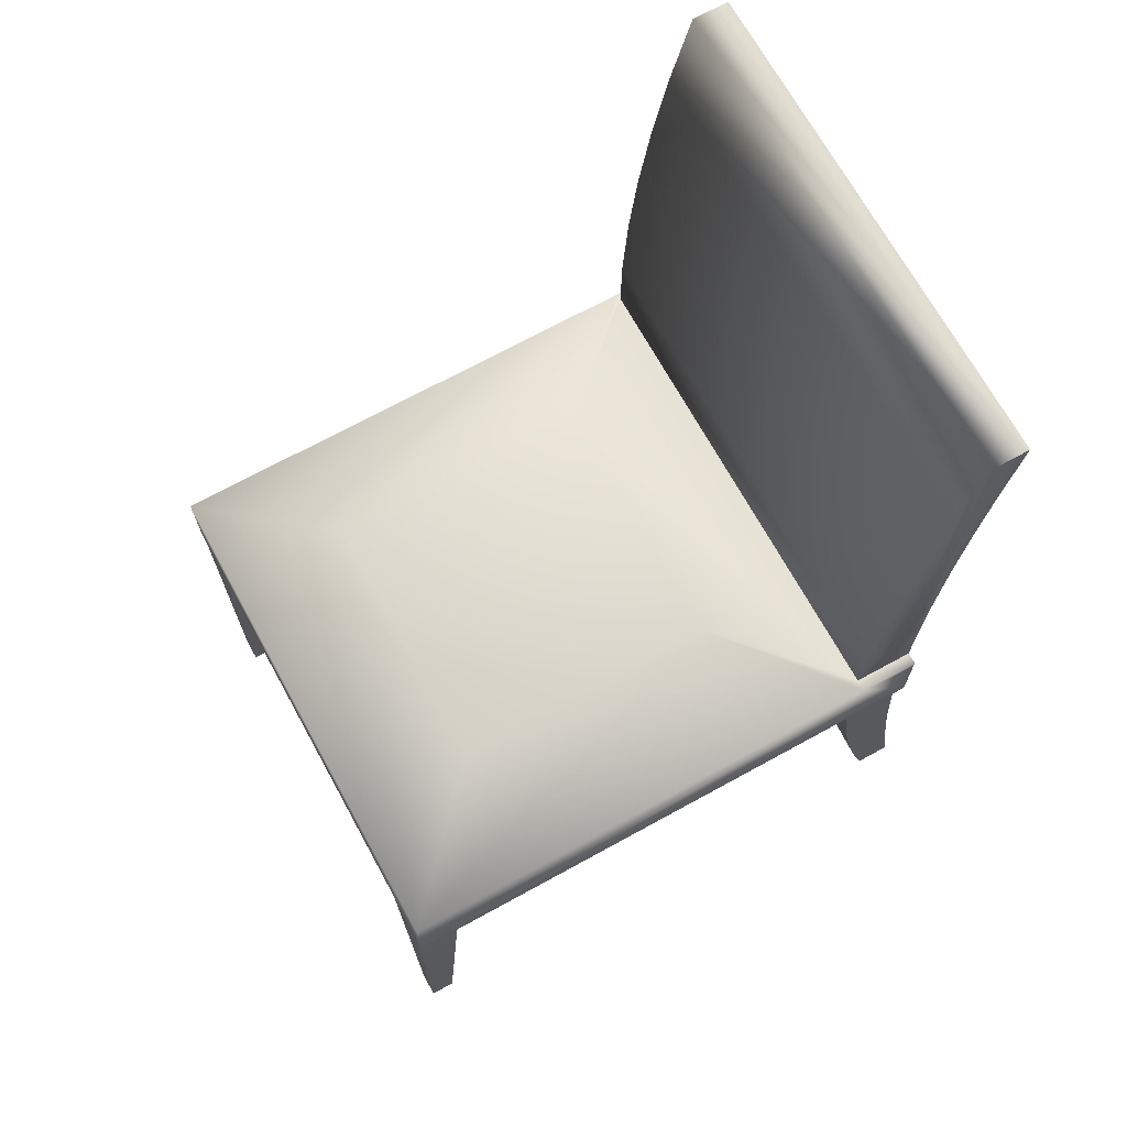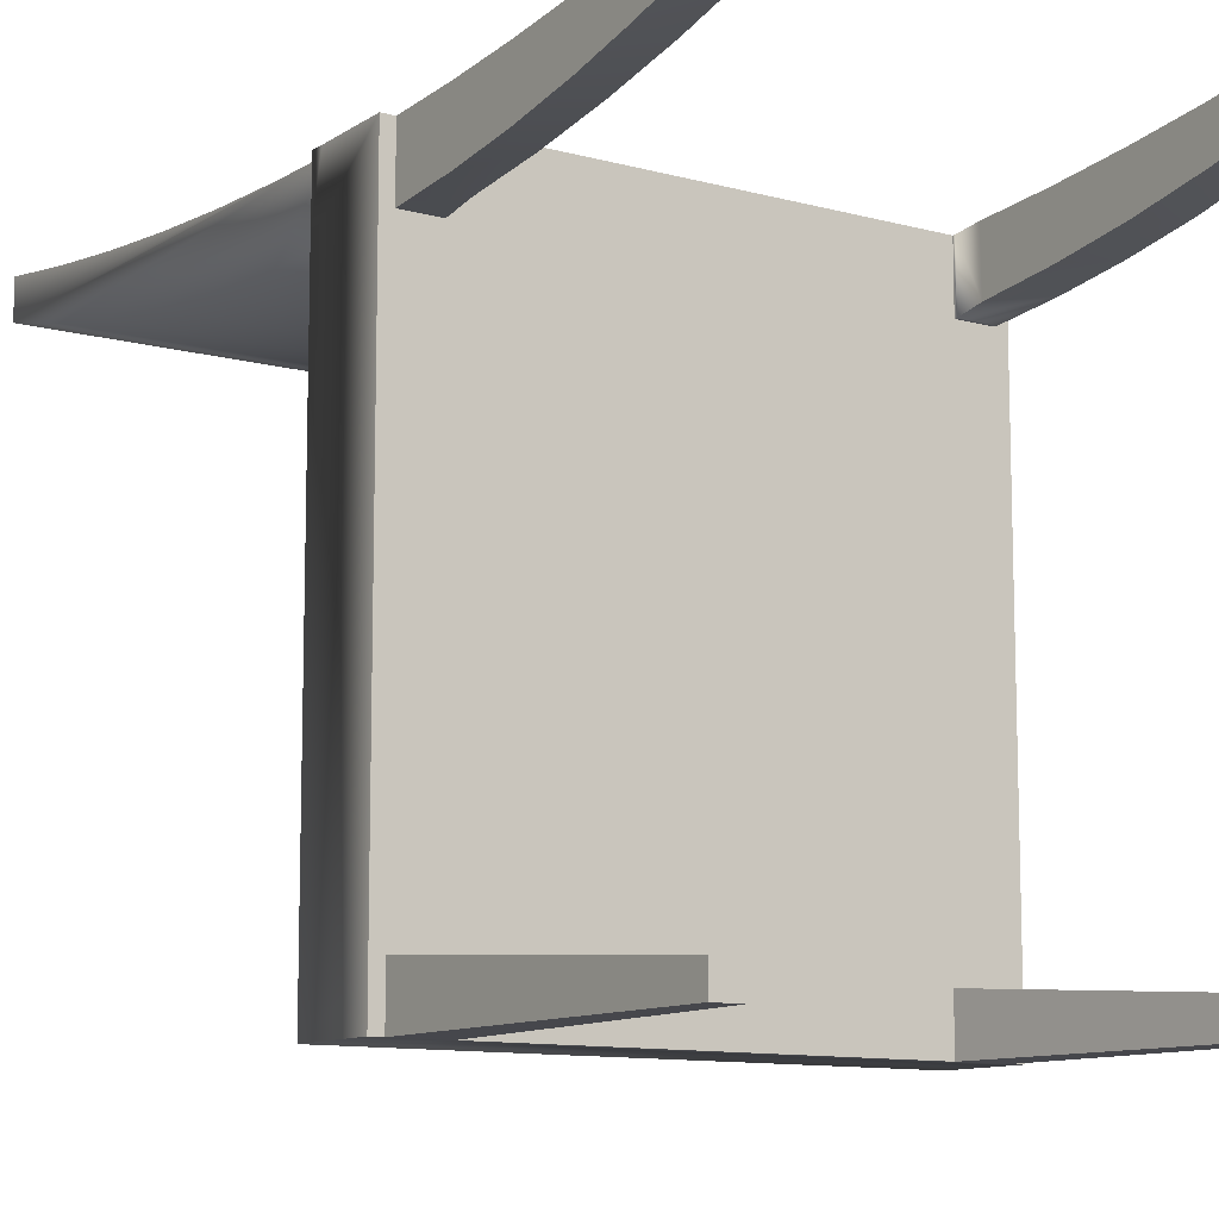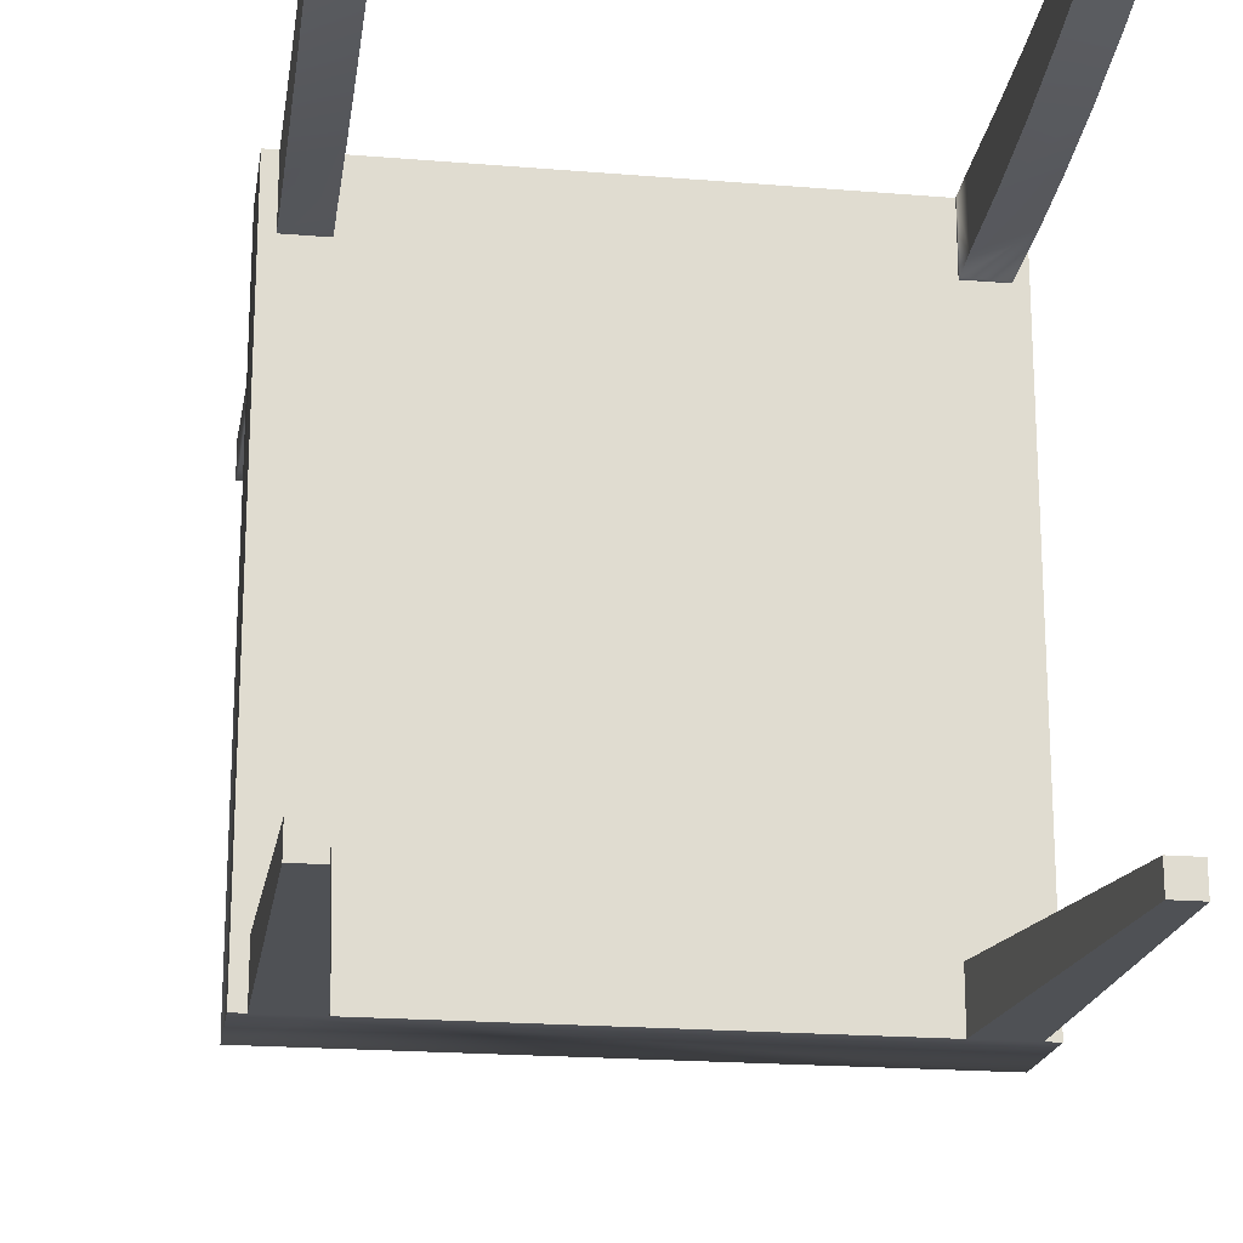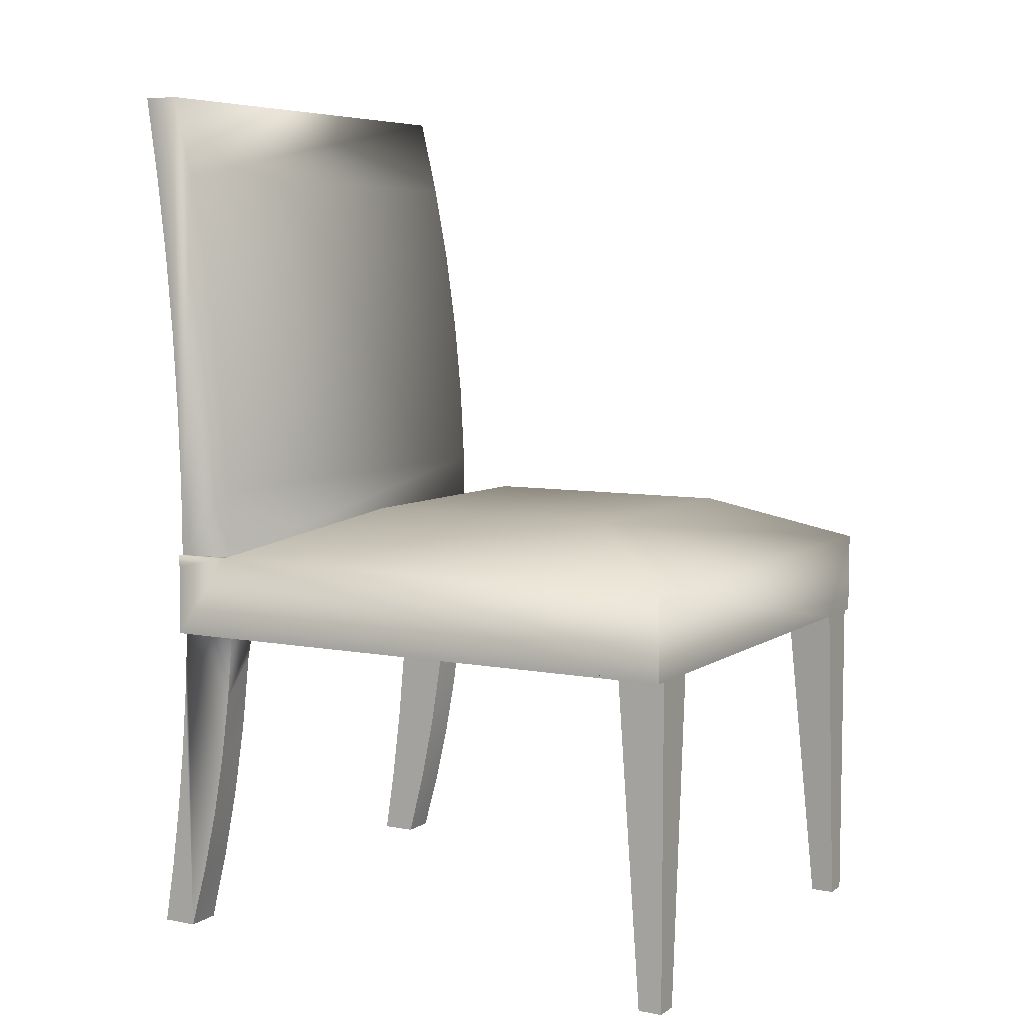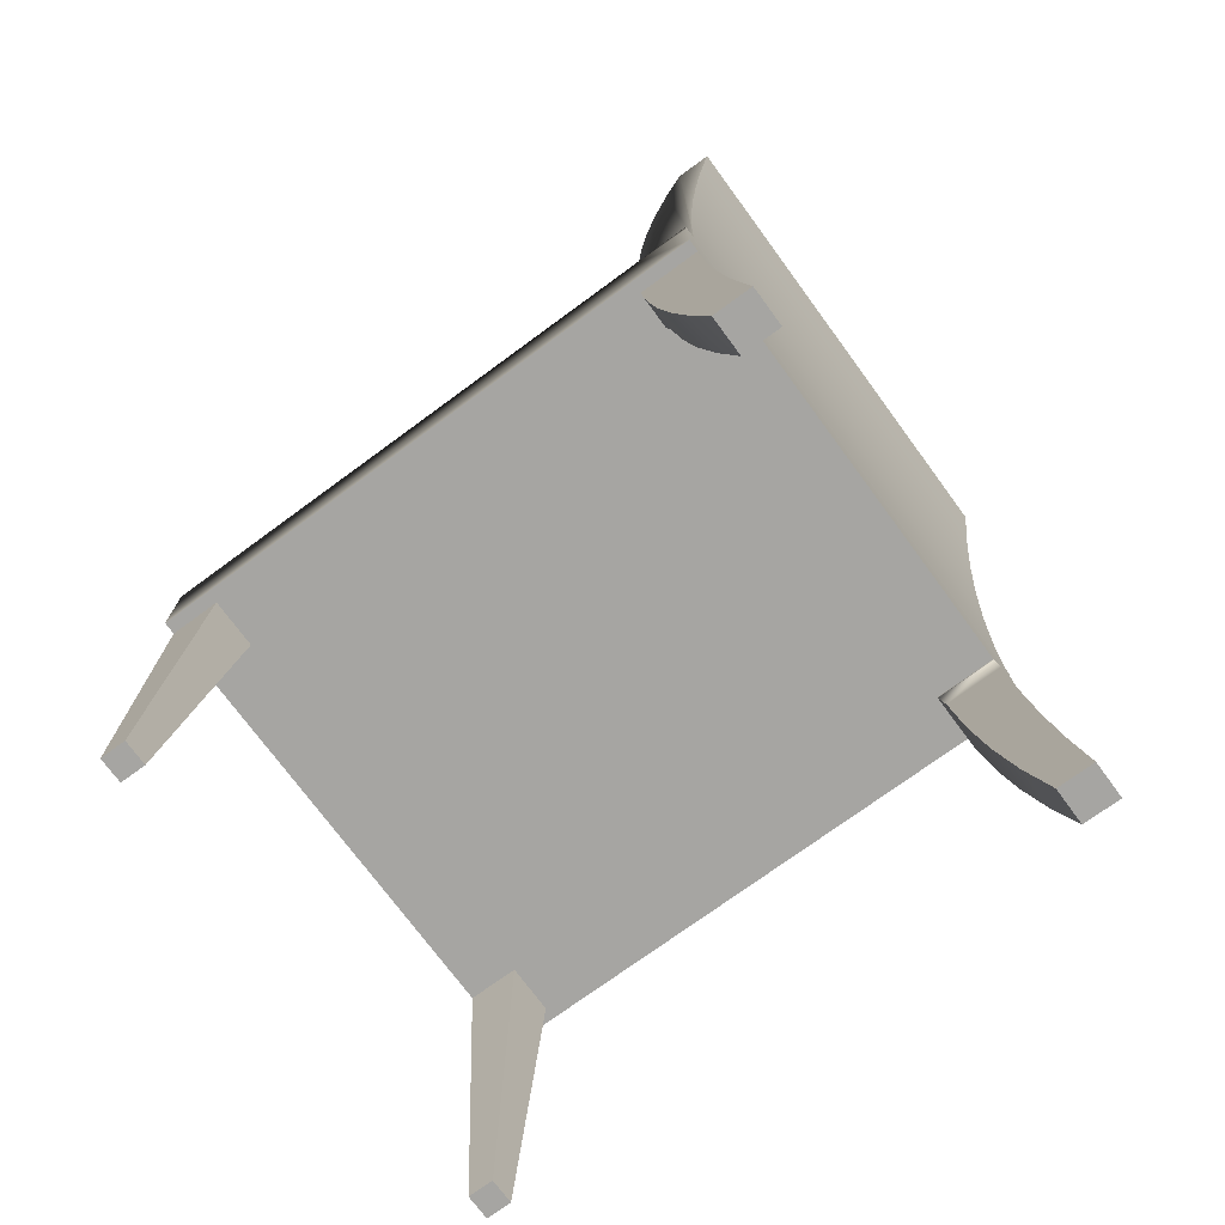
<metadata>
{"format":"obj","ext":"obj","renderer":"f3d","projection":"perspective","resolution":1024,"background":"white","views":[{"elev":69.7,"azim":-118.8,"up":"+Y"},{"elev":-10.9,"azim":-34.1,"up":"+Z"},{"elev":-19.9,"azim":-8.8,"up":"+Z"},{"elev":6.6,"azim":119.5,"up":"+Y"},{"elev":-73.7,"azim":-53.7,"up":"+Y"}]}
</metadata>
<code>
v -0.2015 0.4075 0.1018
v 0.2089 0.3386 0.08867
v -0.2015 0.3386 0.08867
v 0.2089 0.4075 0.1018
v 0.2089 0.2692 0.07867
v -0.2015 0.07046 0.1181
v -0.2015 0.4758 0.1179
v 0.2089 0.07046 0.1181
v -0.2015 0.2692 0.07867
v 0.2089 0.4758 0.1179
v 0.2089 0.1993 0.07179
v -0.2015 0.1993 0.07179
v -0.2015 0.1289 0.1184
v -0.2015 0.4758 0.1483
v 0.2089 0.1289 0.1184
v 0.2089 0.1293 0.06803
v -0.2015 0.1293 0.06803
v -0.2015 0.1985 0.1206
v 0.2089 0.4758 0.1483
v -0.2015 0.4068 0.1386
v 0.2089 0.1985 0.1206
v 0.2089 0.07114 0.06752
v -0.2015 0.07114 0.06752
v -0.2015 0.2681 0.1248
v 0.2089 0.4068 0.1386
v -0.2015 0.3375 0.1307
v -0.2116 0.06033 0.1179
v 0.2089 0.2681 0.1248
v 0.2139 0.07114 0.06752
v -0.2116 0.07046 0.1181
v 0.2089 0.3375 0.1307
v 0.2139 0.07046 0.1181
v 0.1126 0.1115 -0.0338
v -0.2116 0.07114 0.06752
v 0.2139 0.06033 0.1179
v 0.1126 0.1112 -0.257
v -0.1103 0.1115 -0.0338
v -0.2116 -0.000465 0.1188
v -0.2015 -0.000465 0.1188
v 0.2139 -0.000465 0.1188
v 0.2139 0.07046 -0.3583
v -0.1103 0.1112 -0.257
v -0.2116 0.07046 -0.3583
v -0.2116 -0.000465 -0.3279
v -0.1711 -0.000465 0.1188
v 0.2139 -0.000465 -0.3583
v 0.2038 -0.000465 0.1188
v -0.2015 -0.000465 -0.3279
v -0.2015 -0.000465 0.06864
v 0.1734 -0.000465 0.1188
v -0.2015 -0.002169 0.1188
v -0.1711 -0.000465 0.06864
v -0.161 -0.000465 -0.3583
v -0.2116 -0.000465 -0.3583
v -0.2015 -0.000465 -0.3178
v -0.2015 -0.000465 -0.3583
v -0.2015 -0.002584 0.06874
v 0.1734 -0.000465 0.06864
v -0.2015 -0.274 0.1179
v -0.1711 -0.00242 0.1188
v -0.161 -0.000465 -0.3178
v -0.1711 -0.002891 0.0687
v 0.2038 -0.000465 -0.3279
v 0.2038 -0.00242 0.1188
v 0.2038 -0.000465 0.06864
v 0.2038 -0.000465 -0.3583
v -0.1711 -0.000465 -0.3583
v -0.2015 -0.274 -0.338
v -0.1711 -0.000465 -0.3279
v -0.2015 -0.05765 0.07369
v 0.1633 -0.000465 -0.3178
v 0.1734 -0.002891 0.0687
v -0.2015 -0.2207 0.1033
v -0.2015 -0.05682 0.1218
v 0.2038 -0.000465 -0.3178
v 0.1734 -0.00242 0.1188
v 0.2038 -0.002891 0.0687
v 0.1734 -0.000465 -0.3583
v -0.1812 -0.274 -0.3583
v -0.2015 -0.274 -0.3583
v -0.1711 -0.02545 0.07294
v -0.2015 -0.1124 0.08111
v -0.2015 -0.1668 0.09097
v -0.1711 -0.274 0.1179
v -0.2015 -0.1114 0.1262
v -0.1711 -0.02459 0.1213
v 0.2038 -0.274 -0.338
v 0.2038 -0.274 -0.3583
v 0.1734 -0.000465 -0.3279
v 0.1734 -0.02459 0.1213
v 0.2038 -0.0579 0.07367
v 0.1633 -0.000465 -0.3583
v -0.1812 -0.274 -0.338
v -0.1711 -0.0883 0.08
v 0.1734 -0.02545 0.07294
v -0.1711 -0.2127 0.1025
v -0.2015 -0.274 0.1483
v -0.2015 -0.1658 0.1321
v 0.1835 -0.274 -0.338
v 0.2038 -0.05702 0.1218
v 0.2038 -0.1126 0.08109
v -0.1711 -0.1508 0.08987
v -0.1711 -0.212 0.1391
v -0.1711 -0.274 0.1483
v -0.2015 -0.22 0.1395
v -0.1711 -0.08721 0.1256
v 0.1835 -0.274 -0.3583
v 0.1734 -0.0883 0.08
v 0.1734 -0.08721 0.1256
v 0.2038 -0.274 0.1179
v 0.2038 -0.167 0.09096
v -0.1711 -0.1497 0.1315
v 0.2038 -0.1115 0.1262
v 0.2038 -0.2208 0.1033
v 0.1734 -0.1508 0.08987
v 0.1734 -0.1497 0.1315
v 0.1734 -0.2127 0.1025
v 0.2038 -0.1659 0.1321
v 0.1734 -0.274 0.1179
v 0.2038 -0.2201 0.1395
v 0.1734 -0.212 0.1391
v 0.1734 -0.274 0.1483
v 0.2038 -0.274 0.1483
g mesh1_mesh1-geometry
f 1 2 3
f 2 1 4
f 3 2 1
f 4 1 2
f 5 3 2
f 2 3 5
f 3 6 1
f 1 6 3
f 7 4 1
f 1 4 7
f 8 2 4
f 4 2 8
f 3 5 9
f 9 5 3
f 8 5 2
f 2 5 8
f 9 6 3
f 3 6 9
f 1 6 7
f 7 6 1
f 4 7 10
f 10 7 4
f 8 4 10
f 10 4 8
f 11 9 5
f 5 9 11
f 8 11 5
f 5 11 8
f 12 6 9
f 9 6 12
f 13 7 6
f 6 7 13
f 14 10 7
f 7 10 14
f 15 8 10
f 10 8 15
f 9 11 12
f 12 11 9
f 8 16 11
f 11 16 8
f 17 6 12
f 12 6 17
f 18 7 13
f 13 7 18
f 6 15 13
f 13 15 6
f 10 14 19
f 19 14 10
f 7 20 14
f 14 20 7
f 15 6 8
f 8 6 15
f 10 21 15
f 15 21 10
f 16 12 11
f 11 12 16
f 16 8 22
f 22 8 16
f 6 17 23
f 23 17 6
f 12 16 17
f 17 16 12
f 24 7 18
f 18 7 24
f 15 18 13
f 13 18 15
f 20 19 14
f 14 19 20
f 25 10 19
f 19 10 25
f 20 7 26
f 26 7 20
f 22 6 8
f 8 6 22
f 6 27 8
f 8 27 6
f 21 10 28
f 28 10 21
f 18 15 21
f 21 15 18
f 8 29 22
f 22 29 8
f 22 17 16
f 16 17 22
f 17 22 23
f 23 22 17
f 23 30 6
f 6 30 23
f 6 22 23
f 23 22 6
f 26 7 24
f 24 7 26
f 21 24 18
f 18 24 21
f 19 20 25
f 25 20 19
f 31 10 25
f 25 10 31
f 26 25 20
f 20 25 26
f 27 6 30
f 30 6 27
f 27 32 8
f 8 32 27
f 28 10 31
f 31 10 28
f 24 21 28
f 28 21 24
f 29 8 32
f 32 8 29
f 33 22 29
f 29 22 33
f 22 33 23
f 23 33 22
f 30 23 34
f 34 23 30
f 24 31 26
f 26 31 24
f 25 26 31
f 31 26 25
f 30 34 27
f 27 34 30
f 32 27 35
f 35 27 32
f 31 24 28
f 28 24 31
f 32 35 29
f 29 35 32
f 29 36 33
f 33 36 29
f 23 33 37
f 37 33 23
f 23 37 34
f 34 37 23
f 34 38 27
f 27 38 34
f 27 39 35
f 35 39 27
f 40 29 35
f 35 29 40
f 36 29 41
f 41 29 36
f 42 33 36
f 36 33 42
f 33 42 37
f 37 42 33
f 37 43 34
f 34 43 37
f 34 44 38
f 38 44 34
f 39 27 38
f 38 27 39
f 45 35 39
f 39 35 45
f 46 29 40
f 40 29 46
f 35 47 40
f 40 47 35
f 29 46 41
f 41 46 29
f 43 36 41
f 41 36 43
f 36 43 42
f 42 43 36
f 43 37 42
f 42 37 43
f 43 44 34
f 34 44 43
f 48 38 44
f 44 38 48
f 38 49 39
f 39 49 38
f 50 35 45
f 45 35 50
f 39 51 45
f 45 51 39
f 39 52 45
f 45 52 39
f 47 46 40
f 40 46 47
f 47 35 50
f 50 35 47
f 46 53 41
f 41 53 46
f 41 53 43
f 43 53 41
f 44 43 54
f 54 43 44
f 55 38 48
f 48 38 55
f 44 56 48
f 48 56 44
f 49 38 55
f 55 38 49
f 57 39 49
f 49 39 57
f 52 39 49
f 49 39 52
f 45 58 50
f 50 58 45
f 39 59 51
f 51 59 39
f 45 51 60
f 60 51 45
f 61 45 52
f 52 45 61
f 45 62 52
f 52 62 45
f 46 47 63
f 63 47 46
f 50 64 47
f 47 64 50
f 50 65 47
f 47 65 50
f 66 53 46
f 46 53 66
f 67 43 53
f 53 43 67
f 43 56 54
f 54 56 43
f 56 44 54
f 54 44 56
f 48 68 55
f 55 68 48
f 69 55 48
f 48 55 69
f 56 68 48
f 48 68 56
f 67 48 56
f 56 48 67
f 55 52 49
f 49 52 55
f 39 57 70
f 70 57 39
f 49 62 57
f 57 62 49
f 49 52 62
f 62 52 49
f 58 45 71
f 71 45 58
f 72 50 58
f 58 50 72
f 65 50 58
f 58 50 65
f 39 73 59
f 59 73 39
f 51 59 74
f 74 59 51
f 51 74 60
f 60 74 51
f 62 45 60
f 60 45 62
f 71 45 61
f 61 45 71
f 61 52 55
f 55 52 61
f 63 47 75
f 75 47 63
f 46 63 66
f 66 63 46
f 64 50 76
f 76 50 64
f 77 47 64
f 64 47 77
f 65 75 47
f 47 75 65
f 47 77 65
f 65 77 47
f 78 53 66
f 66 53 78
f 56 43 67
f 67 43 56
f 79 67 53
f 53 67 79
f 67 53 69
f 69 53 67
f 68 61 55
f 55 61 68
f 69 61 55
f 55 61 69
f 48 67 69
f 69 67 48
f 68 56 80
f 80 56 68
f 79 56 67
f 67 56 79
f 57 81 70
f 70 81 57
f 39 70 82
f 82 70 39
f 57 62 81
f 81 62 57
f 71 65 58
f 58 65 71
f 50 72 76
f 76 72 50
f 58 77 72
f 72 77 58
f 77 58 65
f 65 58 77
f 39 83 73
f 73 83 39
f 73 84 59
f 59 84 73
f 74 59 85
f 85 59 74
f 60 74 86
f 86 74 60
f 60 81 62
f 62 81 60
f 53 71 61
f 61 71 53
f 87 63 75
f 75 63 87
f 71 63 75
f 75 63 71
f 63 88 66
f 66 88 63
f 89 66 63
f 63 66 89
f 64 76 90
f 90 76 64
f 76 77 64
f 64 77 76
f 64 91 77
f 77 91 64
f 75 65 71
f 71 65 75
f 53 78 92
f 92 78 53
f 66 92 78
f 78 92 66
f 66 89 78
f 78 89 66
f 61 79 53
f 53 79 61
f 61 69 53
f 53 69 61
f 61 68 93
f 93 68 61
f 56 79 80
f 80 79 56
f 79 68 80
f 80 68 79
f 81 94 70
f 70 94 81
f 70 94 82
f 82 94 70
f 39 82 83
f 83 82 39
f 95 76 72
f 72 76 95
f 77 76 72
f 72 76 77
f 77 91 72
f 72 91 77
f 83 96 73
f 73 96 83
f 96 84 73
f 73 84 96
f 84 97 59
f 59 97 84
f 85 59 98
f 98 59 85
f 86 74 85
f 85 74 86
f 81 60 86
f 86 60 81
f 71 53 92
f 92 53 71
f 88 63 87
f 87 63 88
f 75 99 87
f 87 99 75
f 63 71 89
f 89 71 63
f 99 75 71
f 71 75 99
f 88 92 66
f 66 92 88
f 76 95 90
f 90 95 76
f 64 90 100
f 100 90 64
f 91 64 101
f 101 64 91
f 78 71 92
f 92 71 78
f 89 71 78
f 78 71 89
f 79 61 93
f 93 61 79
f 68 79 93
f 93 79 68
f 86 94 81
f 81 94 86
f 94 102 82
f 82 102 94
f 82 102 83
f 83 102 82
f 72 91 95
f 95 91 72
f 102 96 83
f 83 96 102
f 103 84 96
f 96 84 103
f 97 84 104
f 104 84 97
f 105 59 97
f 97 59 105
f 98 59 105
f 105 59 98
f 106 85 98
f 98 85 106
f 86 85 106
f 106 85 86
f 92 99 71
f 71 99 92
f 99 88 87
f 87 88 99
f 92 88 107
f 107 88 92
f 108 90 95
f 95 90 108
f 90 109 100
f 100 109 90
f 110 64 100
f 100 64 110
f 101 64 111
f 111 64 101
f 95 91 101
f 101 91 95
f 94 86 106
f 106 86 94
f 106 102 94
f 94 102 106
f 112 96 102
f 102 96 112
f 84 103 104
f 104 103 84
f 96 112 103
f 103 112 96
f 103 97 104
f 104 97 103
f 103 105 97
f 97 105 103
f 112 98 105
f 105 98 112
f 106 98 112
f 112 98 106
f 99 92 107
f 107 92 99
f 88 99 107
f 107 99 88
f 90 108 109
f 109 108 90
f 95 101 108
f 108 101 95
f 100 109 113
f 113 109 100
f 114 64 110
f 110 64 114
f 110 100 113
f 113 100 110
f 111 64 114
f 114 64 111
f 108 101 111
f 111 101 108
f 102 106 112
f 112 106 102
f 112 105 103
f 103 105 112
f 115 109 108
f 108 109 115
f 109 116 113
f 113 116 109
f 117 114 110
f 110 114 117
f 110 113 118
f 118 113 110
f 111 114 117
f 117 114 111
f 108 111 115
f 115 111 108
f 109 115 116
f 116 115 109
f 113 116 118
f 118 116 113
f 117 110 119
f 119 110 117
f 110 118 120
f 120 118 110
f 115 111 117
f 117 111 115
f 117 116 115
f 115 116 117
f 116 121 118
f 118 121 116
f 110 122 119
f 119 122 110
f 119 121 117
f 117 121 119
f 118 121 120
f 120 121 118
f 110 120 123
f 123 120 110
f 116 117 121
f 121 117 116
f 122 110 123
f 123 110 122
f 121 119 122
f 122 119 121
f 121 123 120
f 120 123 121
f 121 122 123
f 123 122 121
g mesh2_mesh2-geometry
l 56 67
l 80 56
l 54 56
l 48 56
l 67 69
l 67 53
l 79 80
l 80 68
l 44 54
l 54 43
l 55 48
l 48 69
l 44 48
l 79 53
l 53 61
l 53 92
l 93 79
l 68 93
l 68 55
l 38 44
l 55 61
l 93 61
l 92 71
l 107 92
l 92 78
l 38 27
l 38 39
l 71 75
l 99 71
l 88 107
l 107 99
l 78 89
l 78 66
l 27 30
l 51 39
l 39 49
l 39 45
l 87 75
l 63 75
l 99 87
l 87 88
l 88 66
l 89 63
l 66 63
l 46 66
l 30 6
l 74 51
l 49 52
l 57 49
l 45 50
l 60 45
l 52 45
l 40 46
l 46 41
l 6 13
l 6 8
l 6 23
l 85 74
l 62 52
l 70 57
l 50 47
l 76 50
l 58 50
l 86 60
l 40 35
l 47 40
l 13 18
l 8 15
l 22 8
l 32 8
l 23 22
l 98 85
l 81 62
l 82 70
l 64 47
l 47 65
l 90 76
l 58 65
l 72 58
l 106 86
l 35 32
l 18 24
l 15 21
l 105 98
l 94 81
l 83 82
l 100 64
l 77 65
l 109 90
l 95 72
l 112 106
l 24 26
l 21 28
l 97 105
l 102 94
l 73 83
l 113 100
l 91 77
l 116 109
l 108 95
l 103 112
l 26 20
l 28 31
l 59 97
l 97 104
l 96 102
l 59 73
l 118 113
l 101 91
l 121 116
l 115 108
l 104 103
l 20 14
l 31 25
l 59 84
l 84 104
l 84 96
l 120 118
l 111 101
l 122 121
l 117 115
l 14 19
l 7 14
l 25 19
l 123 120
l 114 111
l 119 122
l 122 123
l 119 117
l 19 10
l 123 110
l 110 114
l 119 110

</code>
